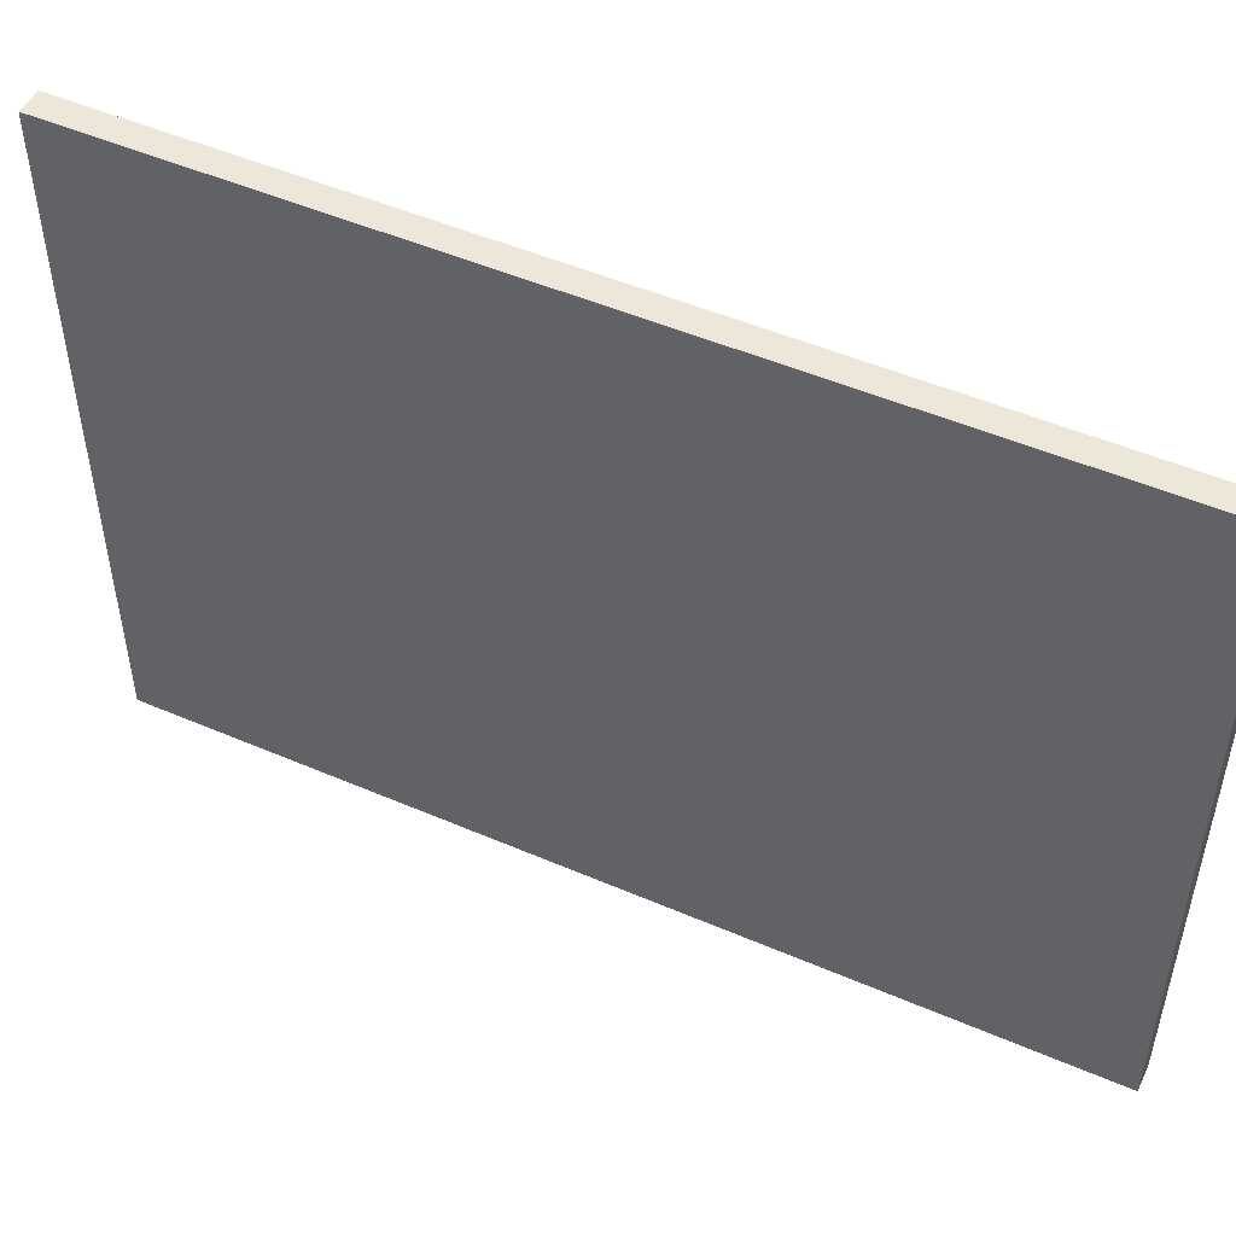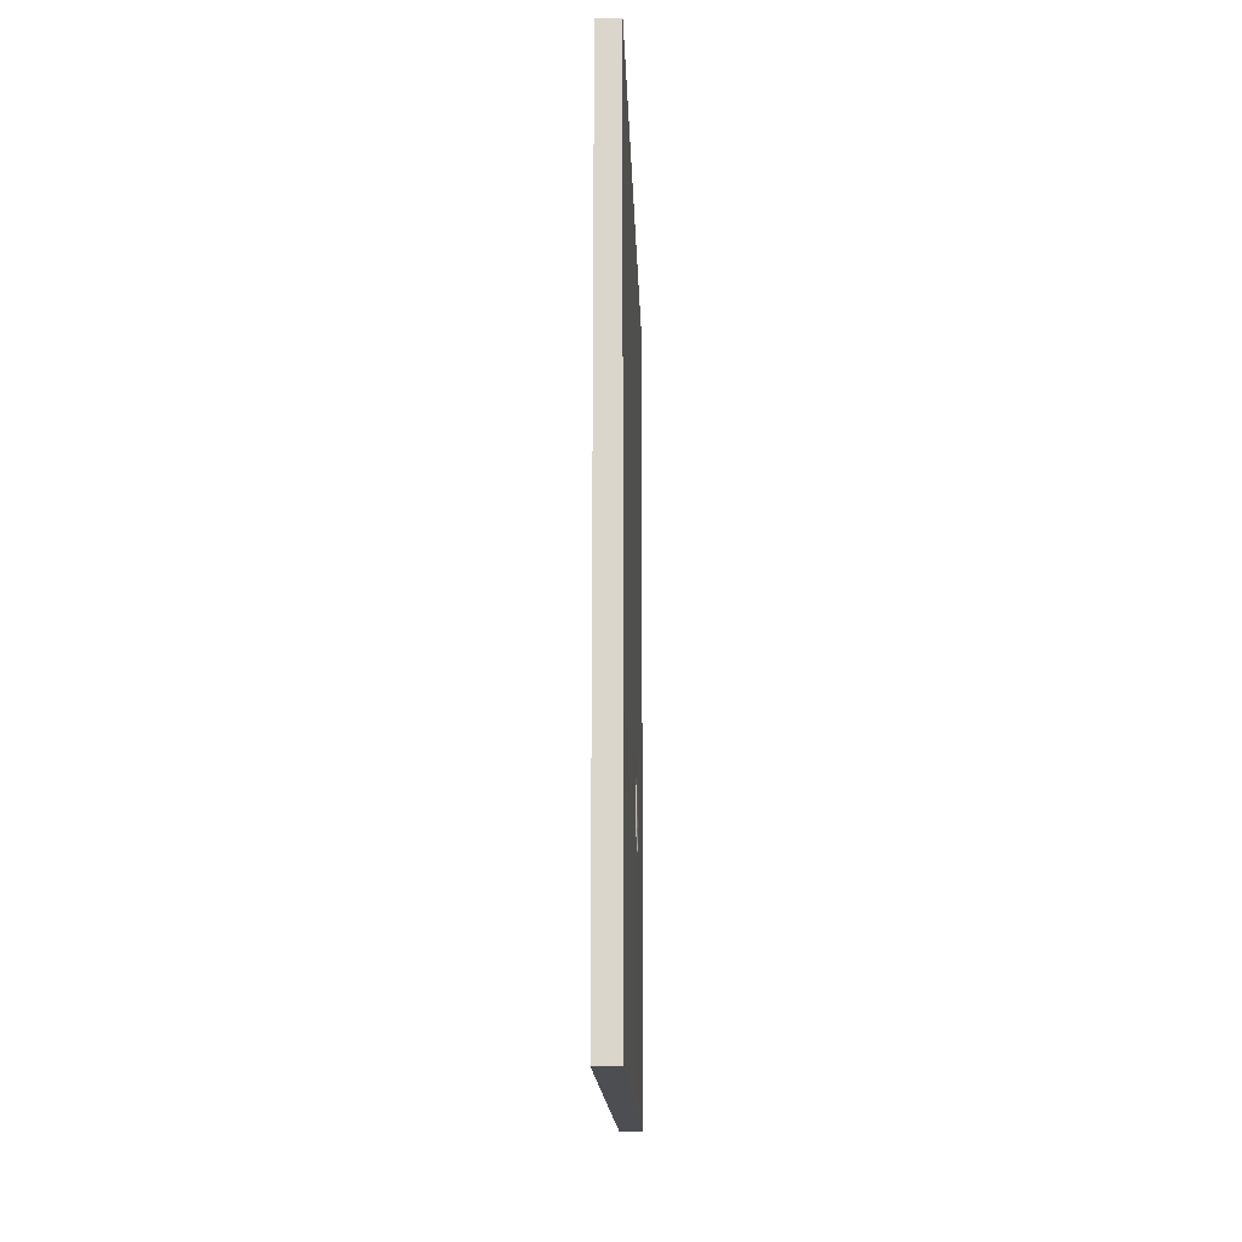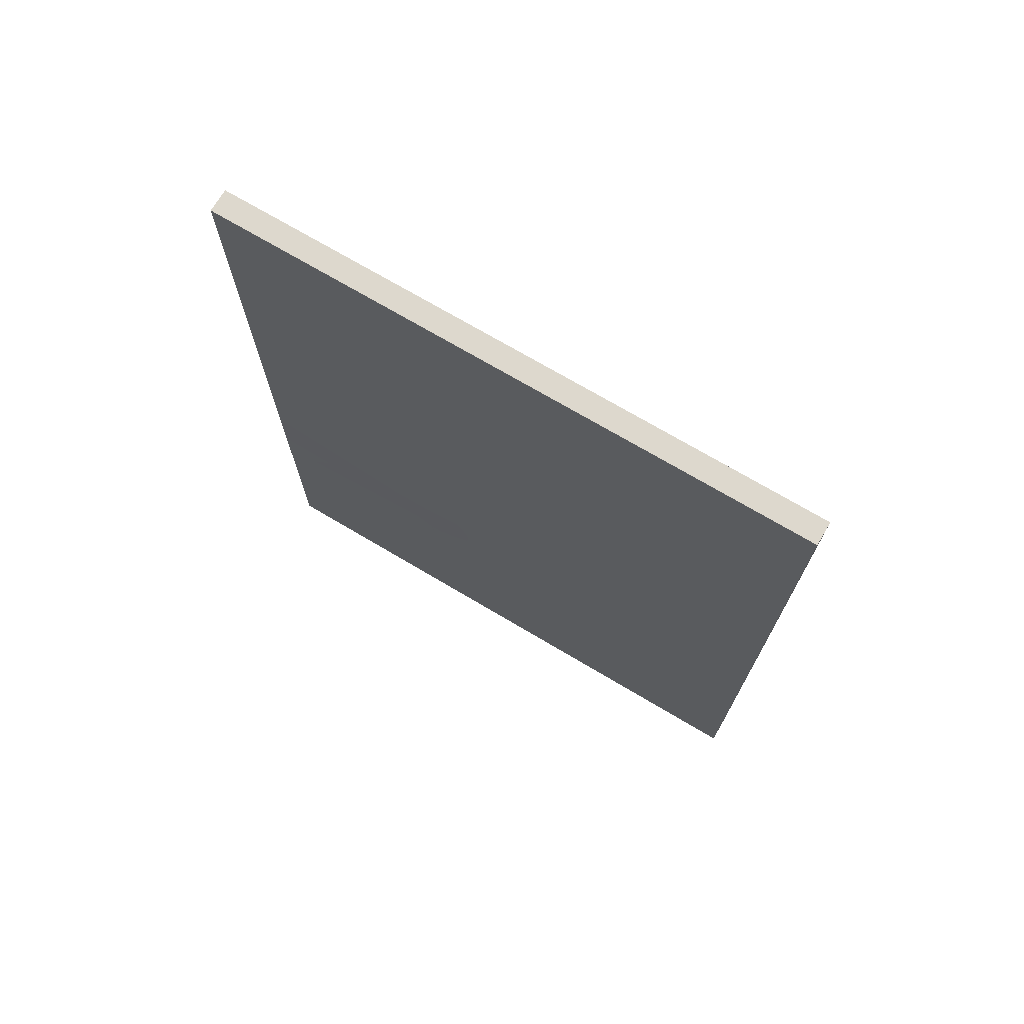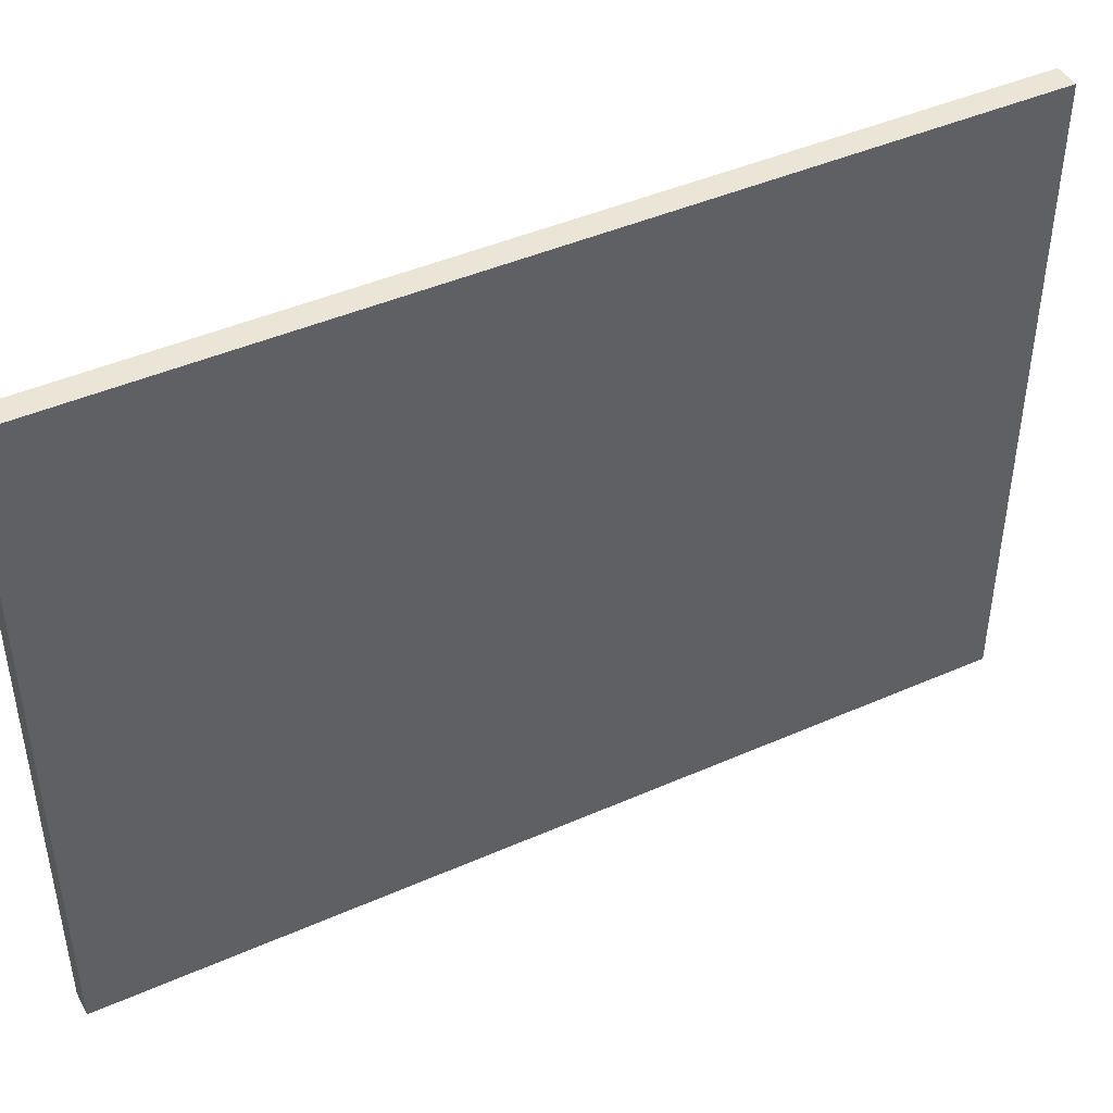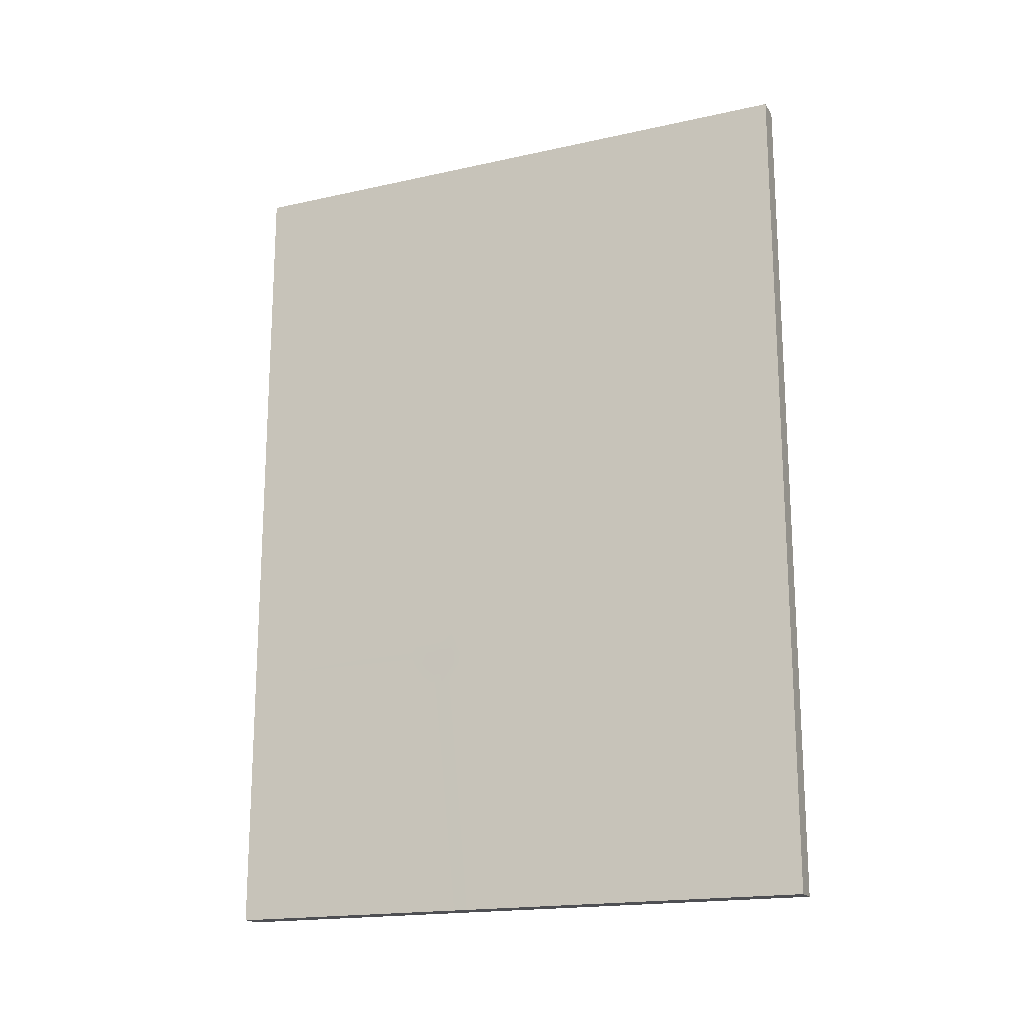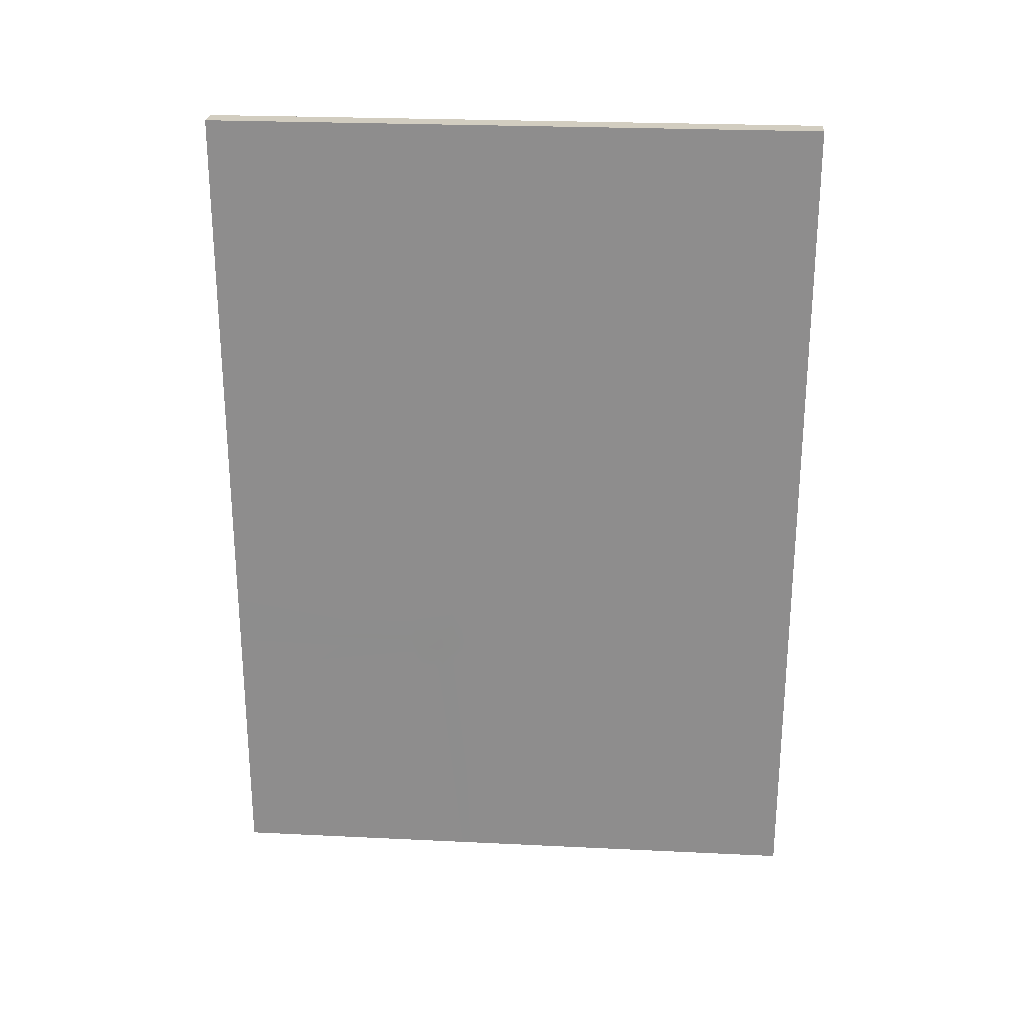
<metadata>
{"format":"obj","ext":"obj","renderer":"f3d","projection":"perspective","resolution":1024,"background":"white","views":[{"elev":49.9,"azim":-64.6,"up":"+Y"},{"elev":-17.0,"azim":1.9,"up":"+Z"},{"elev":72.1,"azim":-59.3,"up":"+Z"},{"elev":44.1,"azim":-117.3,"up":"+Y"},{"elev":-18.1,"azim":-66.6,"up":"+Z"},{"elev":24.7,"azim":-85.5,"up":"+Z"}]}
</metadata>
<code>
o mur9_Mesh.023
v 17.49 -9e-06 -31.47
v 17.49 -9e-06 -19.18
v 17.49 8.859 -31.47
v 17.49 8.859 -19.18
v 17.83 8.859 -31.47
v 17.83 8.859 -19.18
v 17.83 -9e-06 -31.47
v 17.83 -9e-06 -19.18
v 17.49 -9e-06 -28.27
v 17.83 -9e-06 -28.27
v 17.83 8.859 -28.27
v 17.49 8.859 -28.27
v 17.49 -9e-06 -26.66
v 17.49 8.859 -26.66
v 17.83 8.859 -26.66
v 17.83 -9e-06 -26.66
v 17.49 6.587 -31.47
v 17.49 6.233 -27.94
v 17.49 5.989 -27.15
v 17.49 6.587 -19.18
v 17.83 6.587 -19.18
v 17.83 6.587 -31.47
v 17.49 4.893 -31.47
v 17.49 5.248 -27.94
v 17.49 5.248 -27
v 17.49 4.893 -19.18
v 17.83 4.893 -19.18
v 17.83 4.893 -31.47
v 17.49 -9e-06 -27.77
v 17.49 -9e-06 -27.6
v 17.49 -9e-06 -27.43
v 17.83 -9e-06 -27.43
v 17.83 -9e-06 -27.6
v 17.83 -9e-06 -27.77
v 17.6 5.551 -27.38
v 17.6 5.382 -27.38
v 17.6 5.39 -27.56
v 17.6 5.434 -27.71
v 17.6 5.614 -27.71
v 17.6 5.794 -27.71
v 17.6 5.739 -27.55
v 17.6 5.72 -27.38
v 17.83 8.859 -27.43
v 17.83 8.859 -27.6
v 17.83 8.859 -27.77
v 17.49 8.859 -27.43
v 17.49 8.859 -27.6
v 17.49 8.859 -27.77
v 17.49 6.047 -27.38
v 17.49 6.046 -27.55
v 17.49 6.044 -27.71
v 17.49 5.614 -27.71
v 17.49 5.434 -27.71
v 17.49 5.393 -27.55
v 17.49 5.382 -27.38
v 17.49 5.551 -27.38
v 17.49 5.72 -27.38
v 17.49 5.738 -27.54
v 17.49 5.794 -27.71
v 17.49 5.204 -27.71
v 17.49 5.186 -27.55
v 17.49 5.195 -27.38
v 17.49 5.923 -28.06
v 17.49 5.752 -28.09
v 17.49 5.58 -28.11
v 17.49 5.245 -31.47
v 17.49 5.415 -31.47
v 17.49 5.584 -31.47
v 17.83 5.245 -31.47
v 17.83 5.415 -31.47
v 17.83 5.584 -31.47
v 17.83 5.246 -19.18
v 17.83 5.415 -19.18
v 17.83 5.583 -19.18
v 17.49 5.246 -19.18
v 17.49 5.415 -19.18
v 17.49 5.583 -19.18
v 17.49 5.384 -27.03
v 17.49 5.552 -27.07
v 17.49 5.721 -27.1
v 17.6 5.566 -27.55
v 17.49 5.566 -27.55
v 17.83 5.146 -27.37
v 17.81 5.181 -27.38
v 17.78 5.195 -27.38
v 17.83 5.137 -27.55
v 17.81 5.171 -27.55
v 17.78 5.186 -27.55
v 17.78 5.204 -27.71
v 17.81 5.19 -27.72
v 17.83 5.156 -27.72
v 17.65 5.195 -27.38
v 17.62 5.209 -27.38
v 17.6 5.244 -27.38
v 17.65 5.186 -27.55
v 17.62 5.2 -27.55
v 17.6 5.235 -27.54
v 17.6 5.253 -27.71
v 17.62 5.219 -27.71
v 17.65 5.204 -27.71
v 17.6 5.374 -27.08
v 17.62 5.382 -27.05
v 17.65 5.385 -27.03
v 17.6 5.542 -27.12
v 17.62 5.549 -27.09
v 17.65 5.552 -27.07
v 17.65 5.719 -27.1
v 17.62 5.717 -27.12
v 17.6 5.71 -27.15
v 17.65 6.058 -27.54
v 17.62 6.045 -27.55
v 17.6 6.012 -27.56
v 17.6 5.973 -27.38
v 17.62 6.007 -27.38
v 17.65 6.021 -27.37
v 17.78 6.021 -27.37
v 17.81 6.035 -27.37
v 17.83 6.069 -27.36
v 17.78 6.059 -27.54
v 17.81 6.072 -27.54
v 17.83 6.105 -27.53
v 17.65 6.121 -27.7
v 17.62 6.108 -27.71
v 17.6 6.076 -27.72
v 17.83 6.166 -27.68
v 17.81 6.134 -27.7
v 17.78 6.121 -27.7
v 17.83 5.572 -28.08
v 17.82 5.579 -28.05
v 17.78 5.581 -28.03
v 17.83 5.752 -28.11
v 17.82 5.752 -28.07
v 17.78 5.752 -28.06
v 17.77 5.925 -28.03
v 17.82 5.924 -28.05
v 17.83 5.932 -28.08
v 17.65 5.578 -28.03
v 17.62 5.581 -28.02
v 17.6 5.588 -27.99
v 17.65 5.752 -28.06
v 17.62 5.752 -28.04
v 17.61 5.751 -28.01
v 17.6 5.914 -27.98
v 17.62 5.922 -28.02
v 17.65 5.924 -28.03
v 17.78 5.385 -27.03
v 17.81 5.388 -27.02
v 17.83 5.397 -26.99
v 17.78 5.552 -27.07
v 17.81 5.555 -27.06
v 17.83 5.562 -27.02
v 17.83 5.728 -27.06
v 17.81 5.722 -27.09
v 17.78 5.719 -27.1
v 17.78 5.989 -27.15
v 17.81 6.002 -27.14
v 17.83 6.033 -27.11
v 17.78 5.248 -27
v 17.81 5.236 -26.98
v 17.83 5.207 -26.94
v 17.65 5.248 -27
v 17.62 5.26 -27.02
v 17.6 5.289 -27.06
v 17.83 5.206 -27.97
v 17.81 5.236 -27.95
v 17.78 5.248 -27.94
v 17.65 5.248 -27.94
v 17.62 5.26 -27.92
v 17.6 5.29 -27.9
v 17.6 5.946 -27.19
v 17.62 5.977 -27.16
v 17.65 5.989 -27.15
v 17.79 6.236 -27.94
v 17.83 6.275 -27.96
v 17.76 6.231 -27.94
v 17.65 6.233 -27.94
v 17.62 6.213 -27.93
v 17.6 6.164 -27.91
f 20 21 6 4
f 22 17 3 5
f 7 10 9 1
f 5 11 174 22
f 3 12 11 5
f 17 18 12 3
f 14 19 20 4
f 15 14 4 6
f 13 16 8 2
f 1 9 24 23
f 26 25 13 2
f 2 8 27 26
f 7 1 23 28
f 31 30 33 32
f 30 29 34 33
f 65 64 67 66
f 64 63 68 67
f 46 49 19 14
f 43 46 14 15
f 31 32 16 13
f 23 24 65 66
f 78 55 62 25
f 75 78 25 26
f 26 27 72 75
f 28 23 66 69
f 25 62 31 13
f 9 10 34 29
f 11 12 48 45
f 12 18 51 48
f 60 53 65 24
f 29 60 24 9
f 68 63 18 17
f 71 68 17 22
f 77 74 21 20
f 20 19 80 77
f 19 49 57 80
f 63 59 51 18
f 29 30 61 60
f 30 31 62 61
f 43 44 47 46
f 44 45 48 47
f 46 47 50 49
f 47 48 51 50
f 49 50 58 57
f 50 51 59 58
f 55 54 61 62
f 54 53 60 61
f 53 52 64 65
f 52 59 63 64
f 66 67 70 69
f 67 68 71 70
f 72 73 76 75
f 73 74 77 76
f 75 76 79 78
f 76 77 80 79
f 57 56 79 80
f 56 55 78 79
f 41 42 35 81
f 35 36 37 81
f 37 38 39 81
f 39 40 41 81
f 58 59 52 82
f 52 53 54 82
f 54 55 56 82
f 56 57 58 82
f 88 87 90 89
f 87 86 91 90
f 97 96 99 98
f 96 95 100 99
f 106 105 108 107
f 105 104 109 108
f 112 111 114 113
f 111 110 115 114
f 121 120 126 125
f 120 119 127 126
f 133 132 135 134
f 132 131 136 135
f 142 141 144 143
f 141 140 145 144
f 151 150 153 152
f 150 149 154 153
f 21 157 15 6
f 16 160 27 8
f 28 164 10 7
f 36 35 104 101
f 35 42 109 104
f 115 110 119 116
f 110 122 127 119
f 157 118 43 15
f 27 160 148 72
f 163 94 36 101
f 69 128 164 28
f 32 83 160 16
f 158 85 92 161
f 166 130 137 167
f 115 116 155 172
f 103 146 158 161
f 10 164 91 34
f 100 89 166 167
f 139 38 98 169
f 175 127 122 176
f 45 125 174 11
f 22 174 136 71
f 145 134 175 176
f 124 40 143 178
f 109 42 113 170
f 155 154 107 172
f 74 152 157 21
f 32 33 86 83
f 33 34 91 86
f 85 88 95 92
f 88 89 100 95
f 94 97 37 36
f 97 98 38 37
f 42 41 112 113
f 41 40 124 112
f 118 121 44 43
f 121 125 45 44
f 69 70 131 128
f 70 71 136 131
f 130 133 140 137
f 133 134 145 140
f 40 39 142 143
f 39 38 139 142
f 103 106 149 146
f 106 107 154 149
f 148 151 73 72
f 151 152 74 73
f 85 84 87 88
f 84 83 86 87
f 92 93 162 161
f 93 94 163 162
f 94 93 96 97
f 93 92 95 96
f 103 102 105 106
f 102 101 104 105
f 110 111 123 122
f 111 112 124 123
f 113 114 171 170
f 114 115 172 171
f 116 117 156 155
f 117 118 157 156
f 118 117 120 121
f 117 116 119 120
f 122 123 177 176
f 123 124 178 177
f 125 126 173 174
f 126 127 175 173
f 128 129 165 164
f 129 130 166 165
f 130 129 132 133
f 129 128 131 132
f 134 135 173 175
f 135 136 174 173
f 137 138 168 167
f 138 139 169 168
f 139 138 141 142
f 138 137 140 141
f 146 147 159 158
f 147 148 160 159
f 148 147 150 151
f 147 146 149 150
f 152 153 156 157
f 153 154 155 156
f 83 84 159 160
f 84 85 158 159
f 101 102 162 163
f 102 103 161 162
f 89 90 165 166
f 90 91 164 165
f 98 99 168 169
f 99 100 167 168
f 107 108 171 172
f 108 109 170 171
f 143 144 177 178
f 144 145 176 177

</code>
